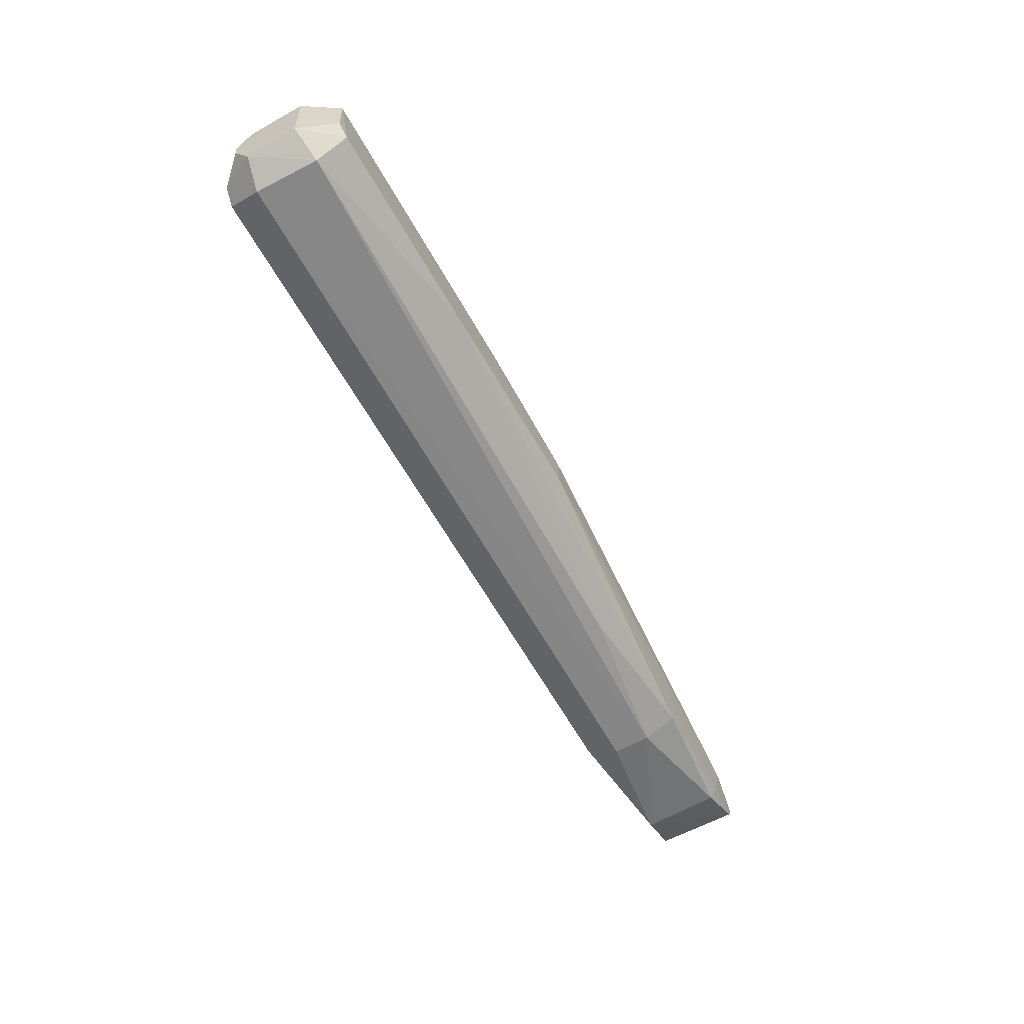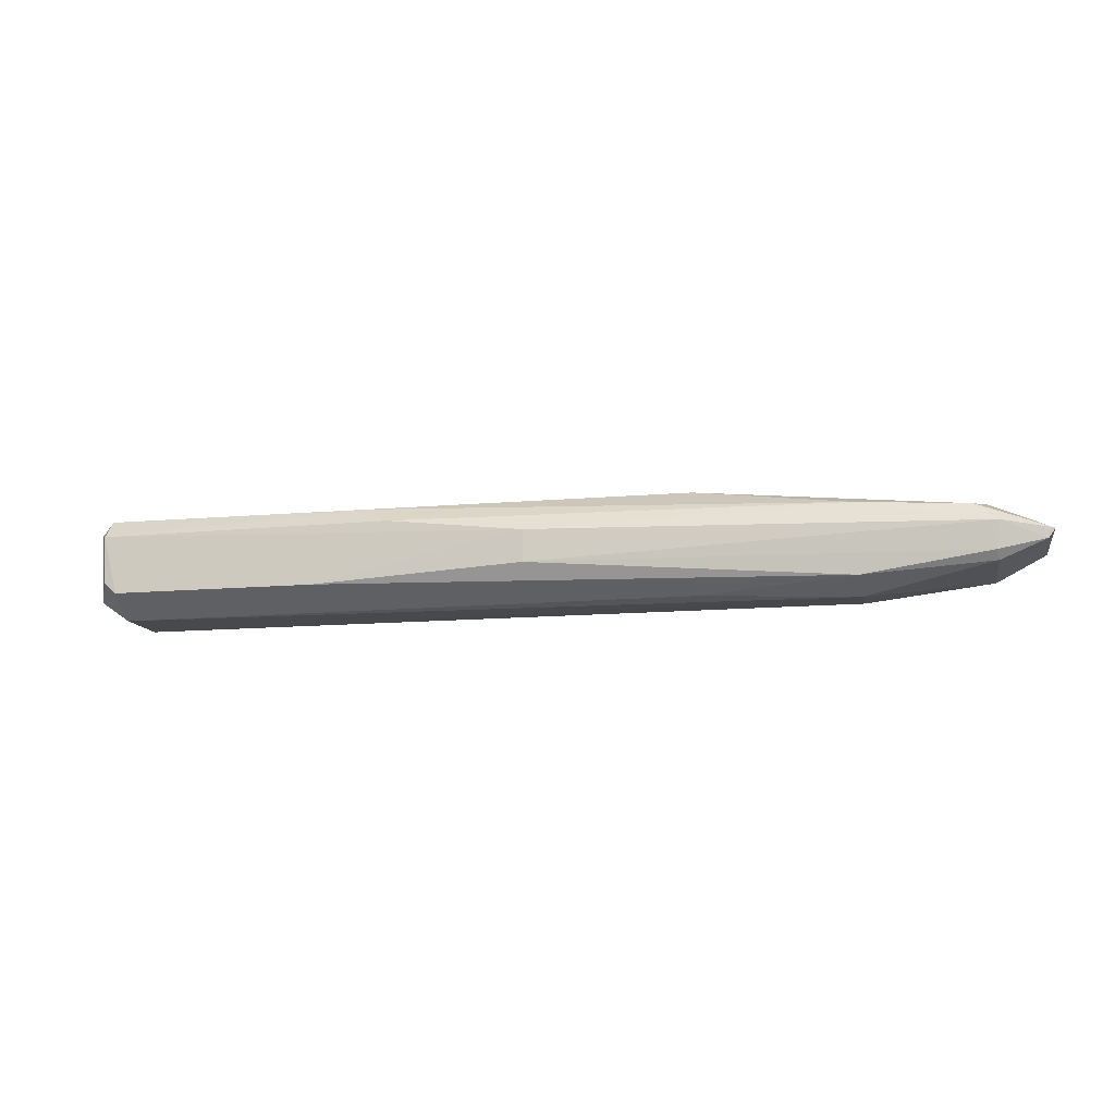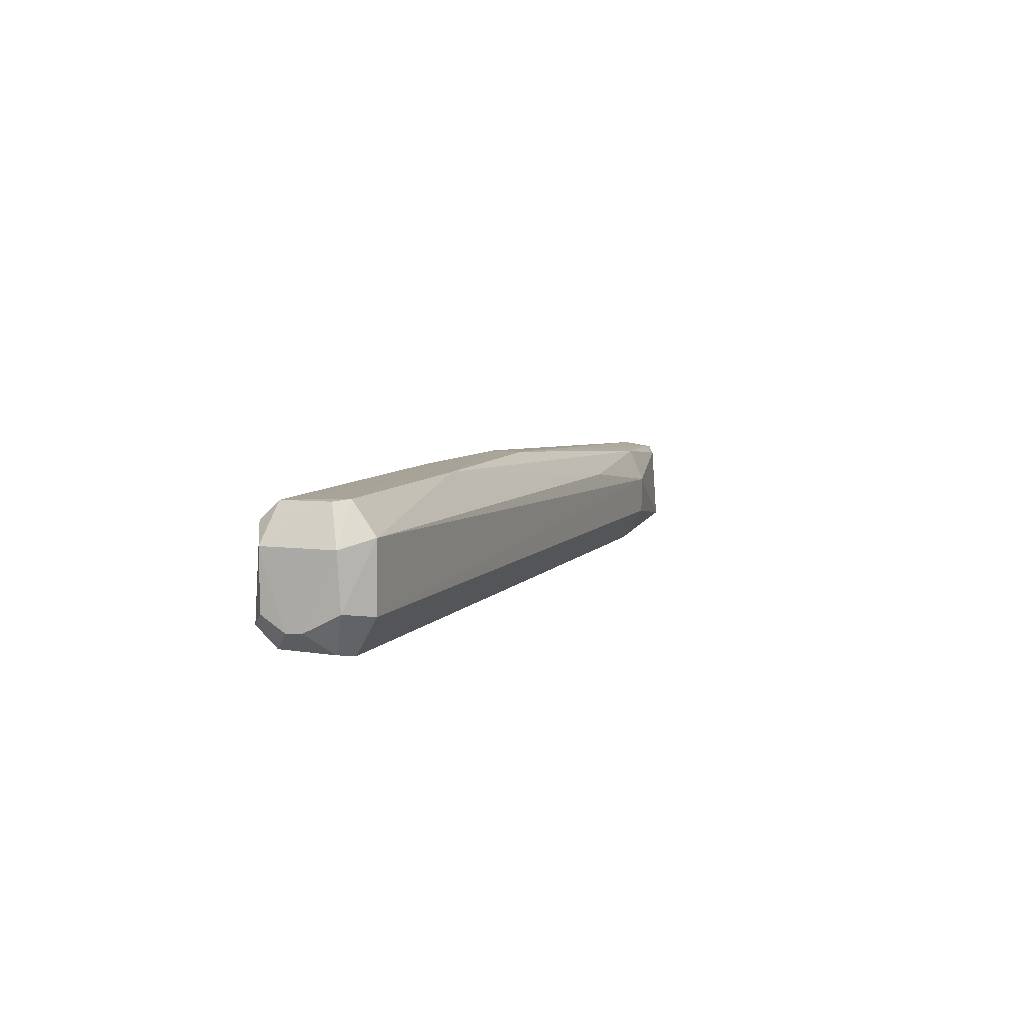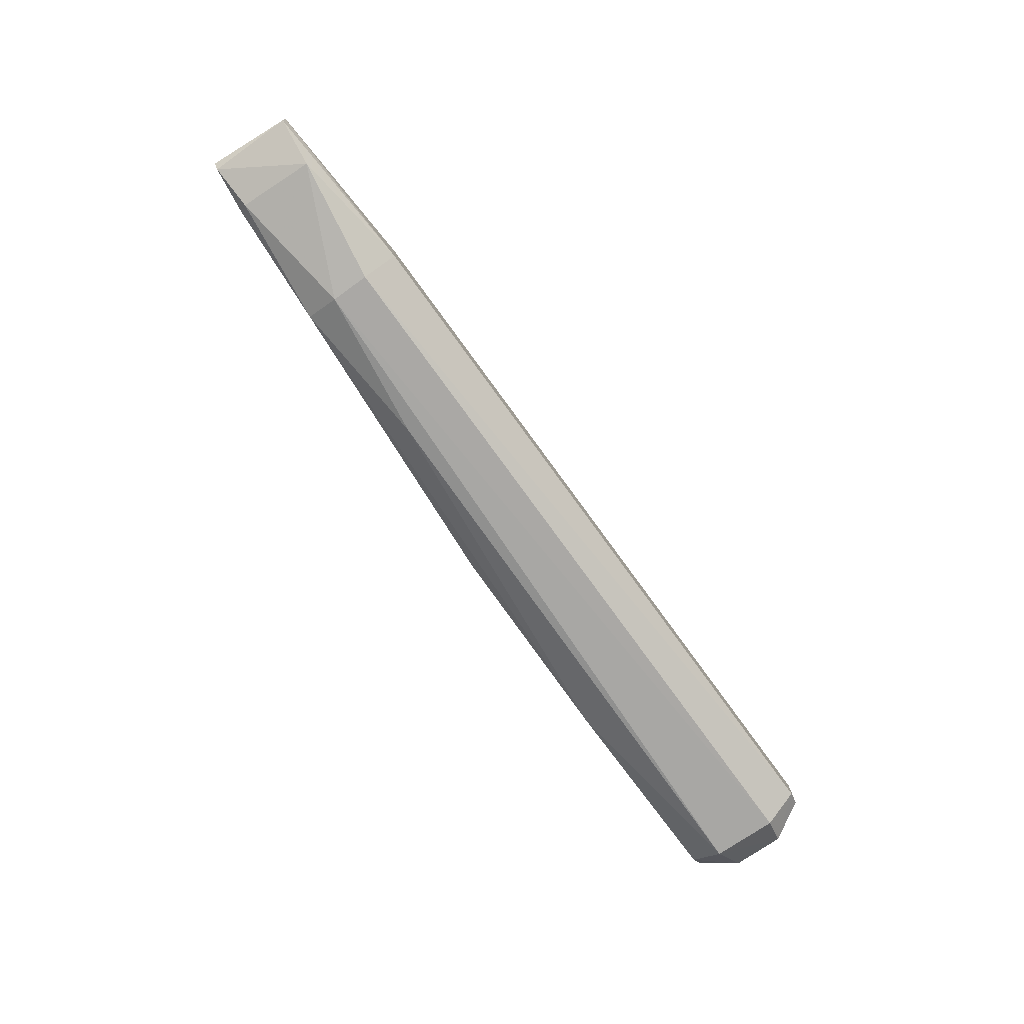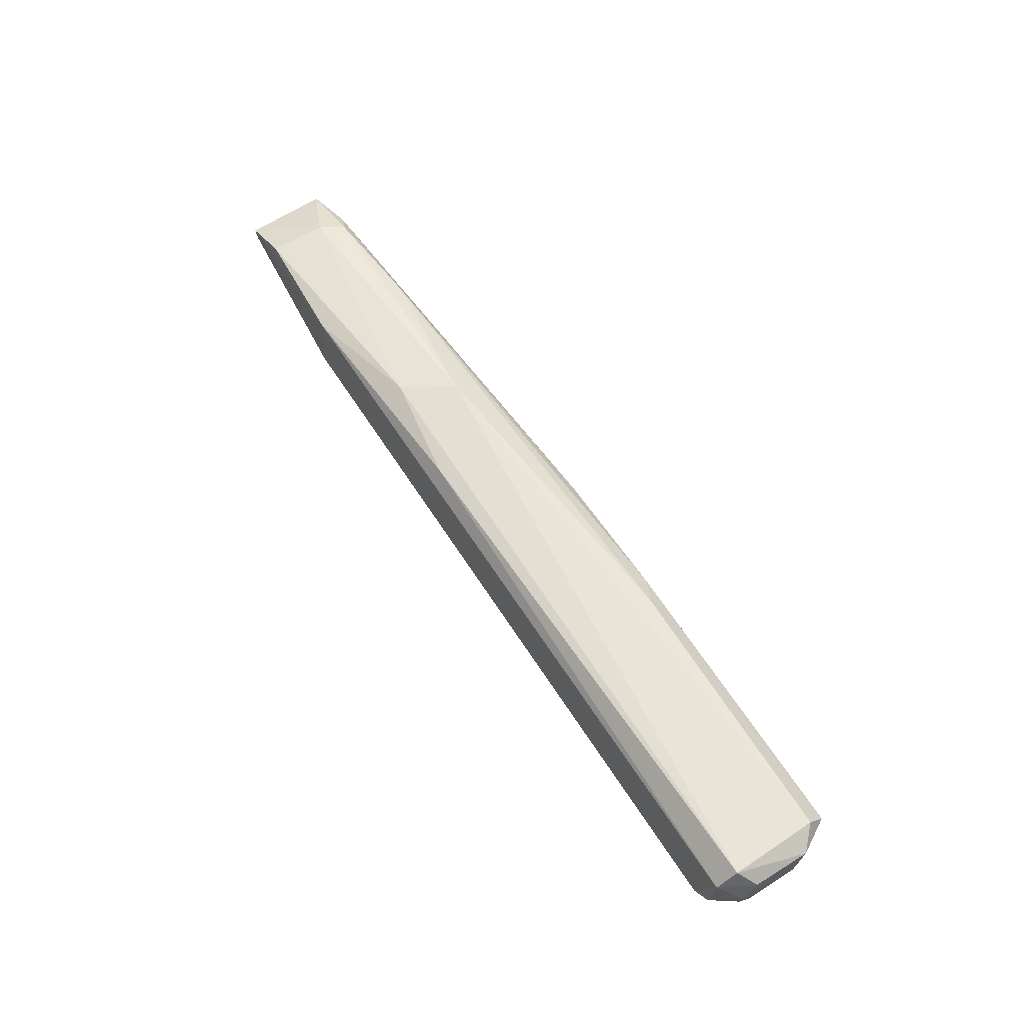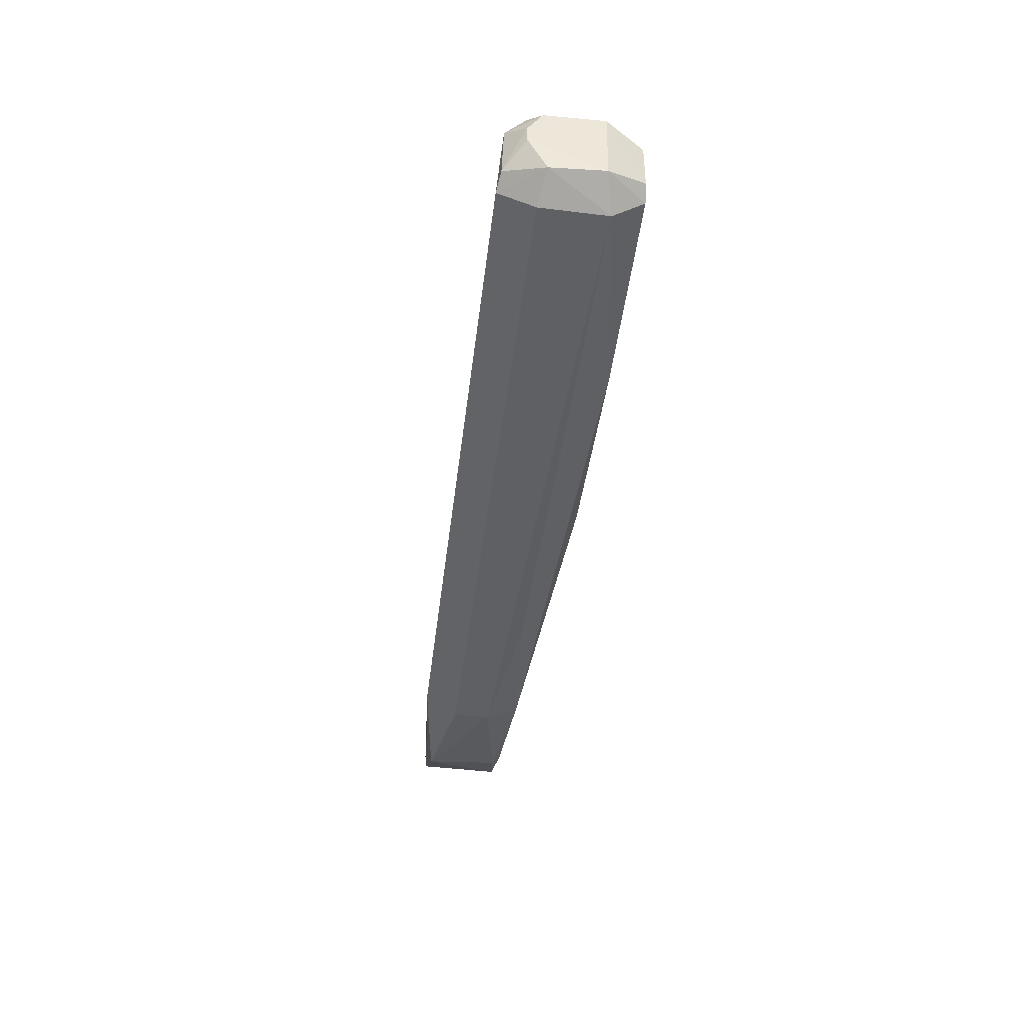
<metadata>
{"format":"obj","ext":"obj","renderer":"f3d","projection":"perspective","resolution":1024,"background":"white","views":[{"elev":-62.4,"azim":119.1,"up":"+Z"},{"elev":-12.2,"azim":-166.9,"up":"+Z"},{"elev":7.4,"azim":111.2,"up":"+Y"},{"elev":-74.7,"azim":-54.3,"up":"+Z"},{"elev":63.2,"azim":57.2,"up":"+Z"},{"elev":-43.2,"azim":83.1,"up":"+Z"}]}
</metadata>
<code>
v 0.06949 -0.01589 0.01218
v 0.07167 -0.02432 0.01106
v 0.06776 -0.01725 0.001022
v -0.02785 -0.01806 0.003572
v 0.0001884 -0.02477 0.01236
v 0.02121 -0.01363 0.004841
v 0.07131 -0.01802 0.003366
v 0.06976 -0.02575 0.01268
v -0.01348 -0.01679 0.01017
v -0.0136 -0.02826 0.003337
v 0.0678 -0.01378 0.00354
v -0.01374 -0.01653 0.002393
v 0.07173 -0.01798 0.01106
v 0.06738 -0.02848 0.003459
v 0.003823 -0.01915 0.01273
v -0.03282 -0.027 0.007384
v 0.03636 -0.01382 0.01015
v -0.02806 -0.01671 0.007532
v -0.01379 -0.02452 0.0008466
v 0.04482 -0.01359 0.003462
v 0.07151 -0.02586 0.006841
v 0.06947 -0.01396 0.01006
v 0.06794 -0.02453 0.001015
v -0.02694 -0.02051 0.01001
v -0.01366 -0.02772 0.01033
v 0.03928 -0.01538 0.01193
v -0.0276 -0.01711 0.004521
v 0.0212 -0.01361 0.008368
v -0.03353 -0.01762 0.00656
v -0.01377 -0.02026 0.0007824
v -0.02745 -0.02652 0.002833
v 0.003094 -0.01795 0.001205
v 0.0716 -0.02593 0.008578
v 0.06924 -0.01393 0.00481
v 0.07126 -0.02389 0.003034
v -0.02554 -0.01772 0.009564
v 0.01225 -0.02663 0.01201
v -0.02737 -0.02675 0.009615
v 0.06952 -0.02793 0.01046
v -0.03284 -0.01762 0.005546
v -0.03281 -0.02686 0.005694
v 0.06917 -0.02813 0.004572
f 11 7 3
f 13 8 2
f 13 1 8
f 15 8 1
f 15 5 8
f 19 14 10
f 20 11 3
f 20 12 6
f 21 7 13
f 22 1 13
f 22 11 20
f 23 14 19
f 24 5 15
f 25 16 10
f 25 10 14
f 26 15 1
f 26 22 17
f 26 1 22
f 26 17 9
f 26 9 15
f 27 18 6
f 27 6 12
f 27 12 4
f 28 6 18
f 28 20 6
f 28 22 20
f 28 17 22
f 28 18 9
f 28 9 17
f 29 16 24
f 30 4 12
f 30 23 19
f 30 3 23
f 31 30 19
f 31 4 30
f 31 19 10
f 32 20 3
f 32 12 20
f 32 30 12
f 32 3 30
f 33 21 13
f 33 13 2
f 34 22 13
f 34 13 7
f 34 7 11
f 34 11 22
f 35 23 3
f 35 3 7
f 35 7 21
f 35 14 23
f 36 24 15
f 36 15 9
f 36 9 18
f 36 29 24
f 36 18 29
f 37 8 5
f 37 5 25
f 38 24 16
f 38 16 25
f 38 25 5
f 38 5 24
f 39 25 14
f 39 37 25
f 39 8 37
f 39 33 2
f 39 2 8
f 40 27 4
f 40 4 31
f 40 29 18
f 40 18 27
f 41 31 10
f 41 10 16
f 41 40 31
f 41 16 29
f 41 29 40
f 42 35 21
f 42 14 35
f 42 39 14
f 42 21 33
f 42 33 39

</code>
